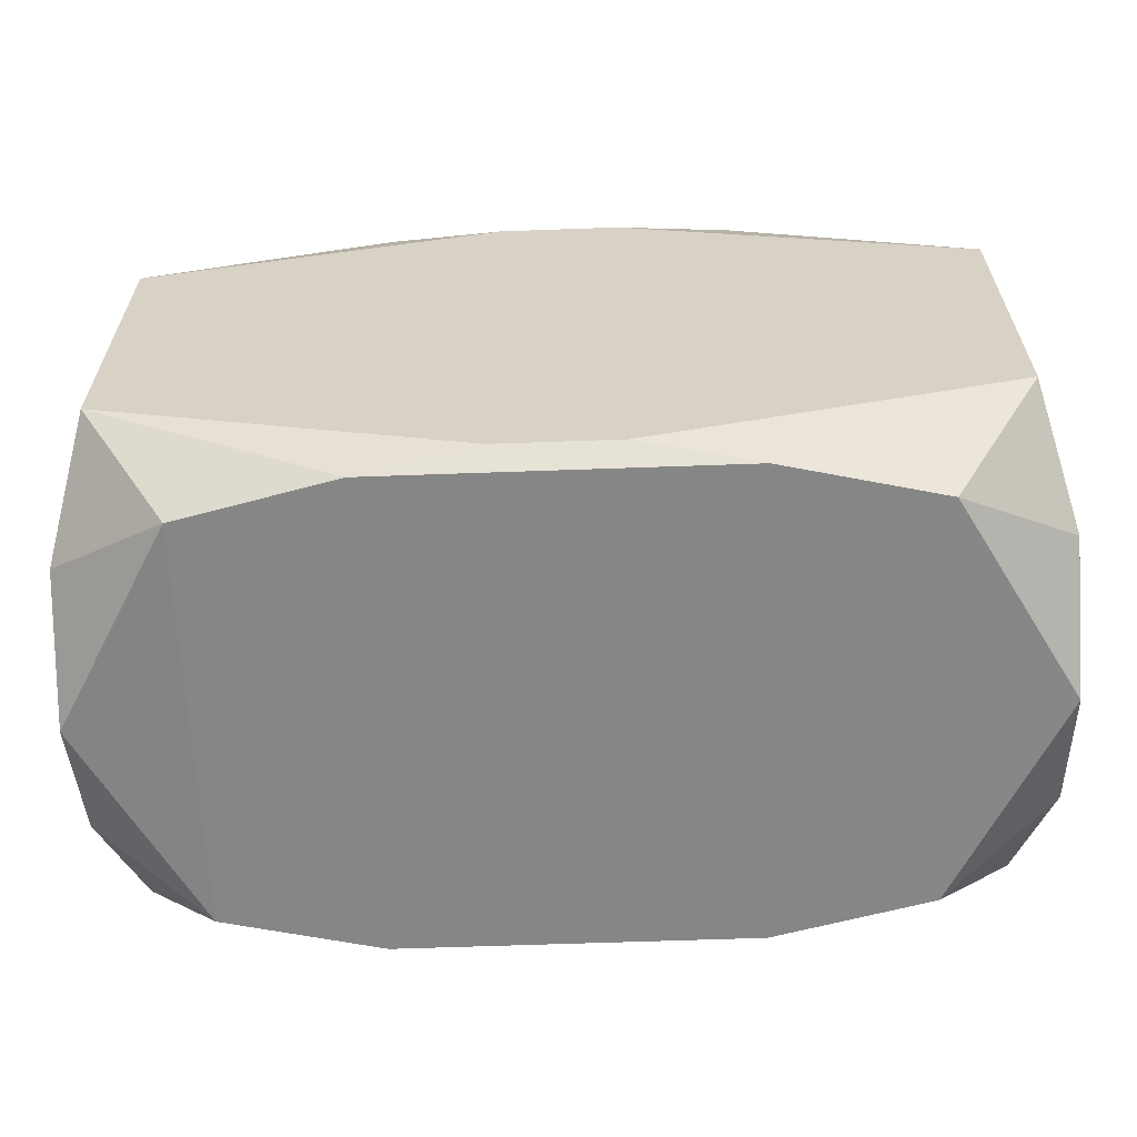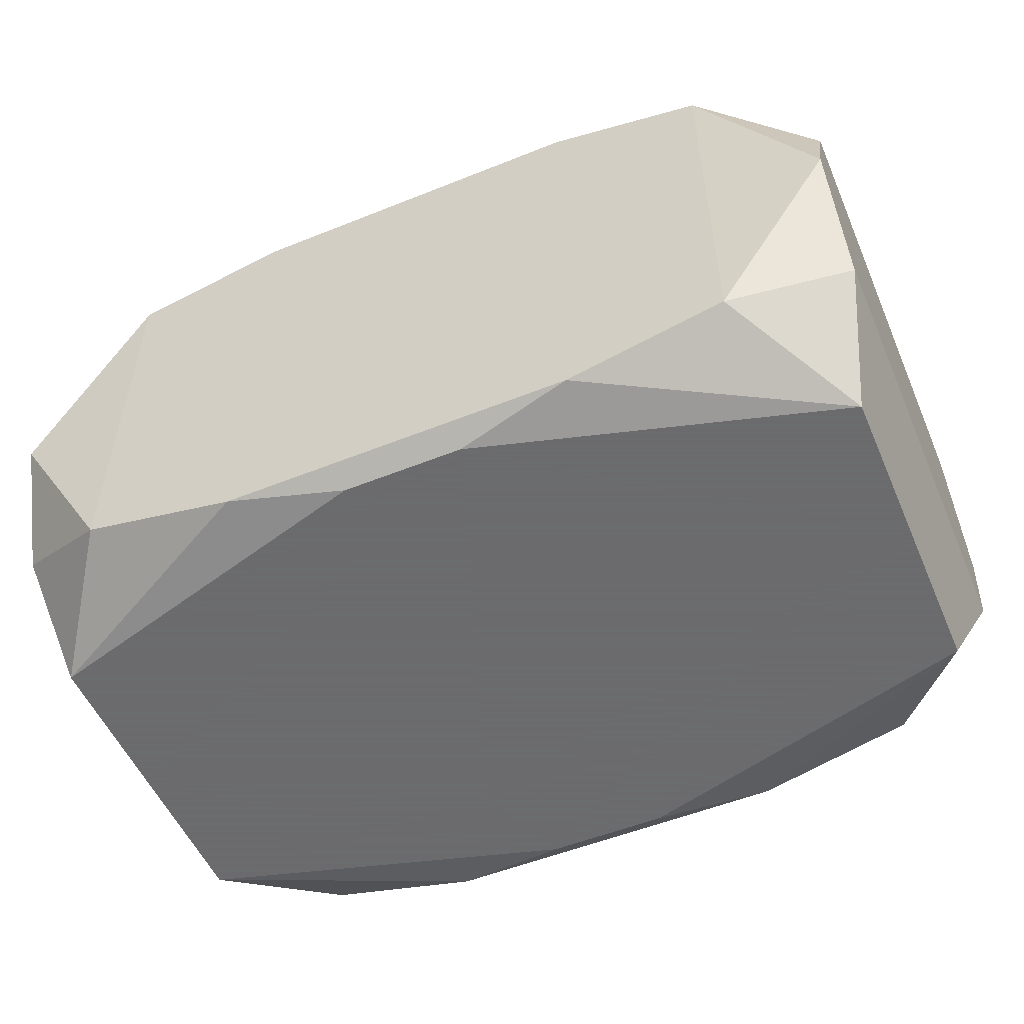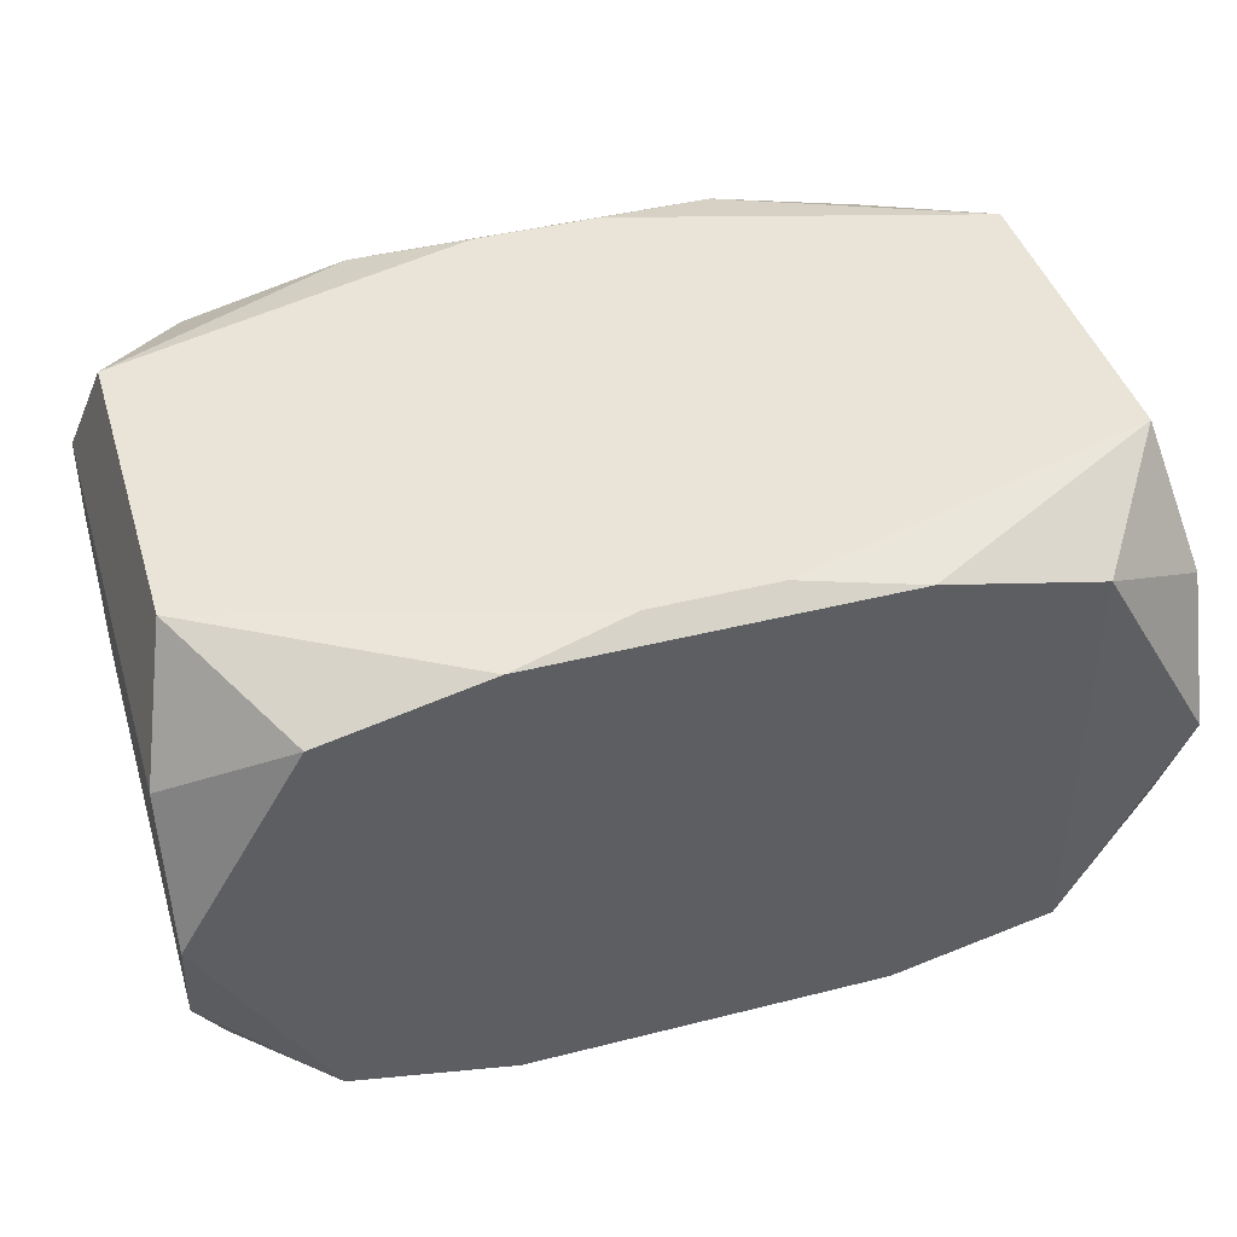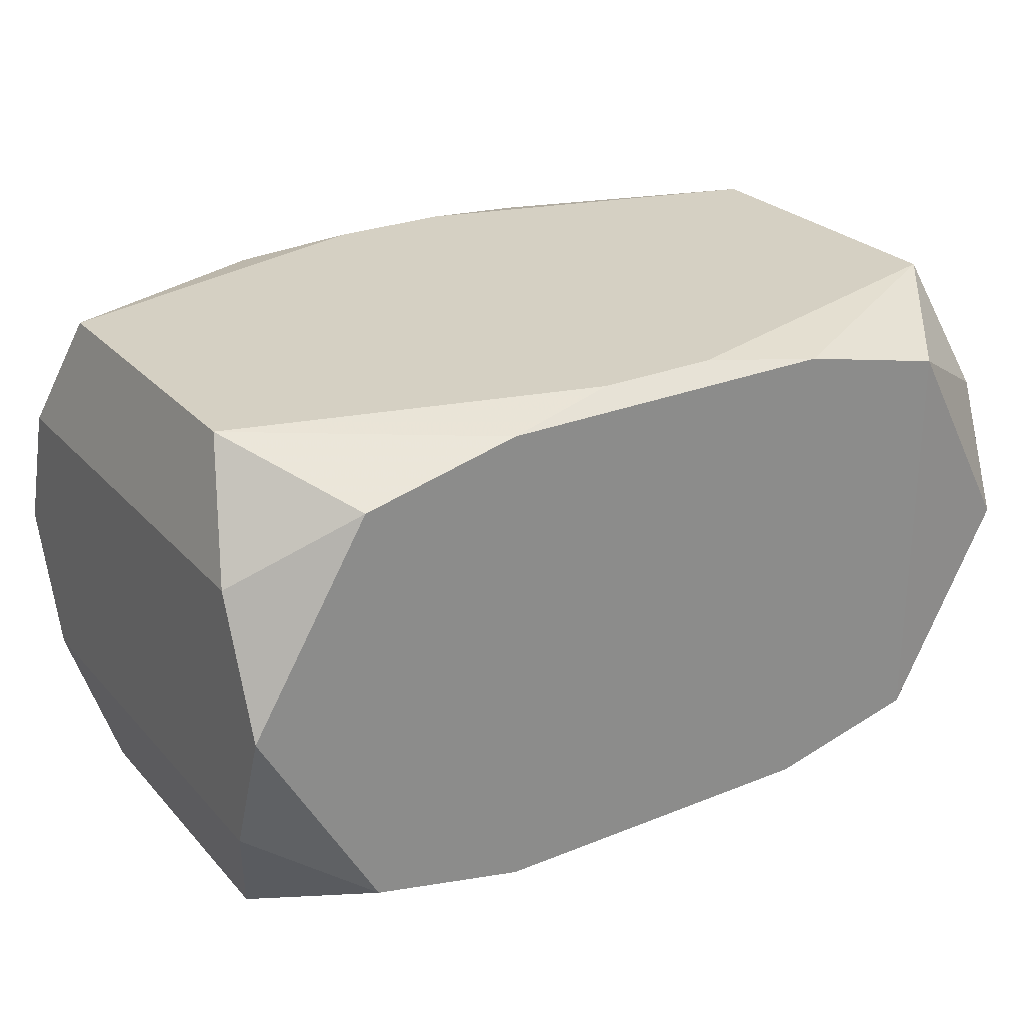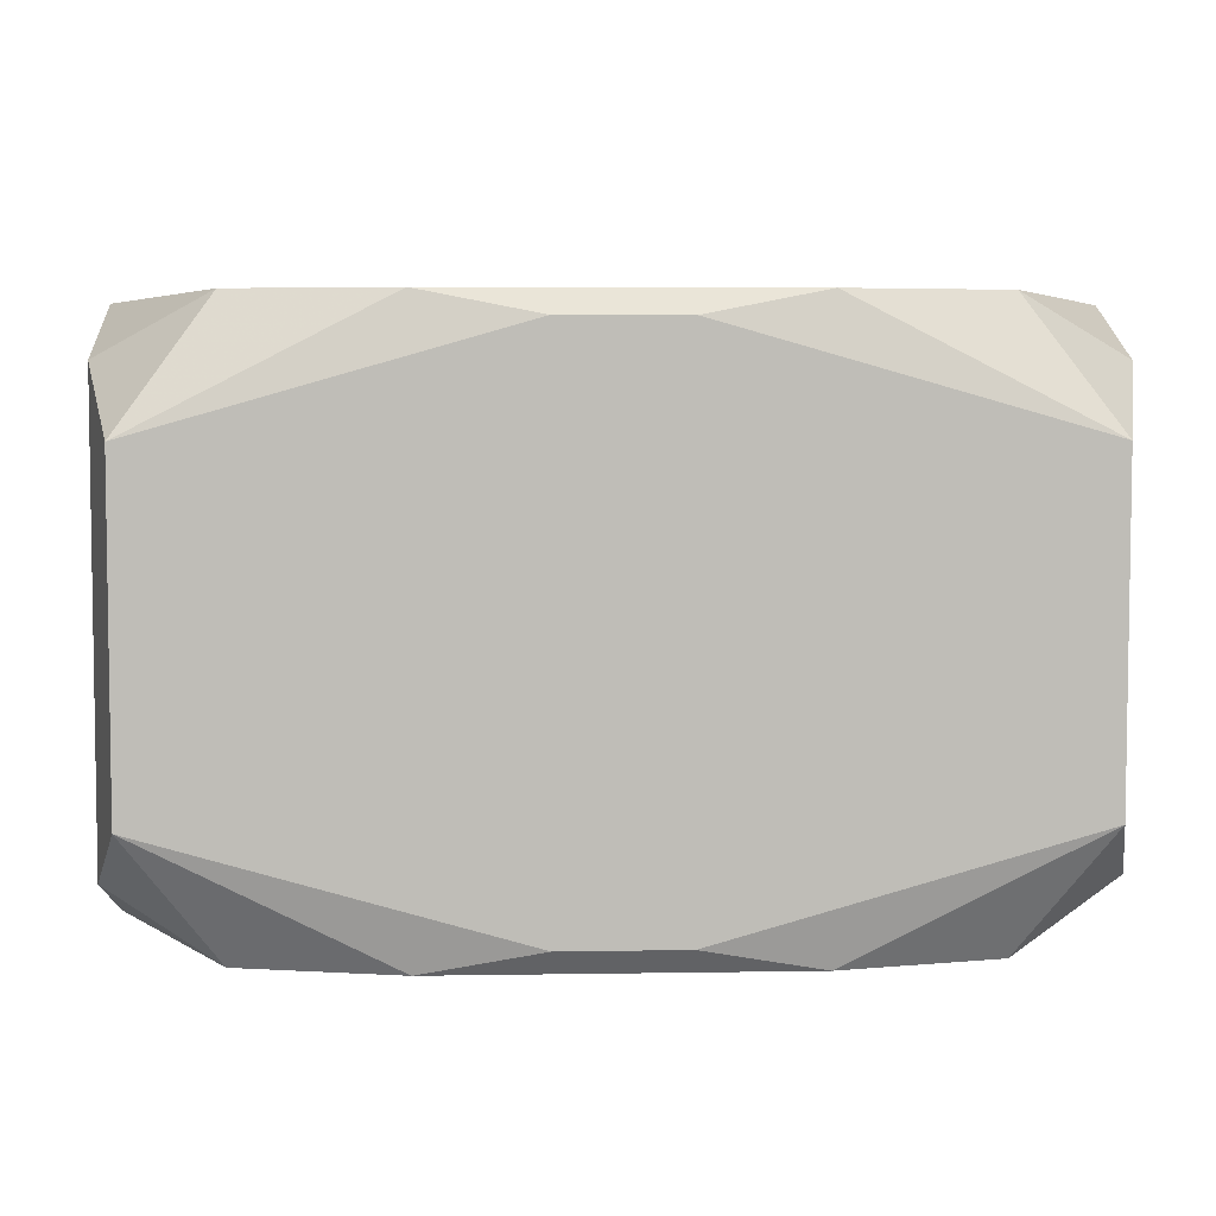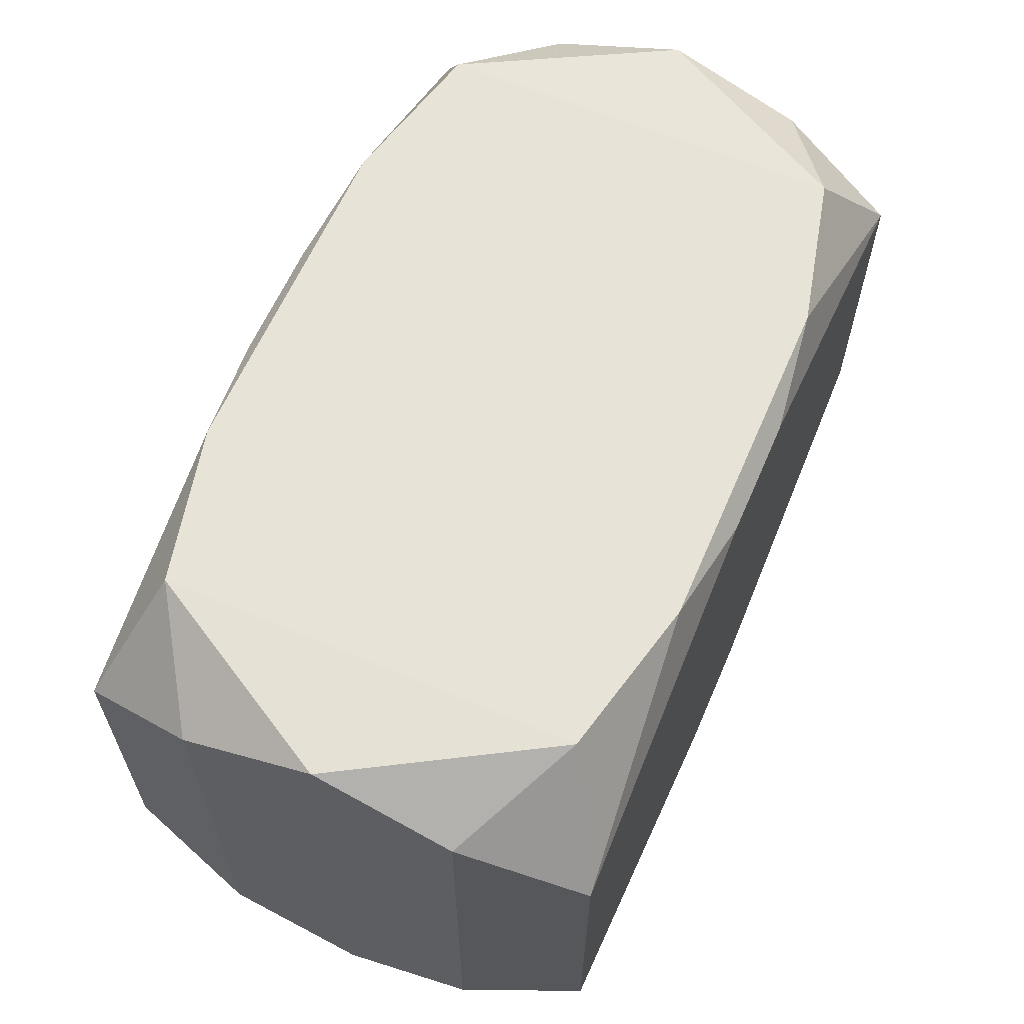
<metadata>
{"format":"obj","ext":"obj","renderer":"f3d","projection":"perspective","resolution":1024,"background":"white","views":[{"elev":-62.1,"azim":-177.9,"up":"+Y"},{"elev":-53.5,"azim":23.2,"up":"+Z"},{"elev":43.0,"azim":163.3,"up":"+Z"},{"elev":26.4,"azim":147.7,"up":"+Z"},{"elev":5.2,"azim":-2.9,"up":"+Y"},{"elev":61.7,"azim":-66.7,"up":"+Y"}]}
</metadata>
<code>
v -0 -0.01249 0
v -0 -0.01249 0.007718
v 0.01975 -0.009932 -0.005949
v 0.01975 -0.009932 0.005949
v 0.01975 -0.003373 -0.005458
v 0.01975 -0.0122 0
v 0.01975 0.0122 0
v 0.01975 0.009932 -0.005949
v 0.01975 0.009932 0.005949
v -0.01975 0 -0
v -0.01975 -0.009932 -0.005949
v -0.01975 -0.009932 0.005949
v -0.01975 0.00561 -0
v -0.01975 -0.0122 -0
v -0.01975 0.0122 -0
v -0.01975 0.009932 -0.005949
v -0.01975 0.009932 0.005949
v 0.005709 0.00342 0.01135
v -0.007718 -0.01249 0.00477
v -0.007718 -0.01249 0.01067
v -0.007718 -0.01249 -0.01067
v -0.007718 0.01249 0.01067
v -0.007718 0.01249 -0.01067
v 0.01462 -0.01249 -0.009036
v 0.01462 -0.01249 0.009036
v 0.01462 0.01249 -0.009036
v 0.01462 0.01249 0.009036
v -0.004336 0.007016 -0.01135
v -0.003225 0 0.01135
v -0.01837 0 0.01135
v -0.01837 -0 -0.01135
v -0.01837 0.007016 0.01135
v -0.01837 0.007016 -0.01135
v -0.01837 -0.007016 0.01135
v -0.01837 -0.007016 -0.01135
v -0.002628 -0.01149 0.01135
v -0.002628 -0.01149 -0.01135
v -0.002628 0.01149 0.01135
v -0.002628 0.01149 -0.01135
v 0.002628 -0.01149 0.01135
v 0.002628 -0.01149 -0.01135
v 0.002628 0.01149 0.01135
v 0.002628 0.01149 -0.01135
v 0.01837 0 0.01135
v 0.01837 -0 -0.01135
v 0.01837 0.007016 0.01135
v 0.01837 0.007016 -0.01135
v 0.01837 -0.007016 0.01135
v 0.01837 -0.007016 -0.01135
v 0.004336 0.007016 0.01135
v 0.004336 0.007016 -0.01135
v -0.01462 -0.01249 -0.009036
v -0.01462 -0.01249 0.009036
v -0.01462 0.01249 -0.009036
v -0.01462 0.01249 0.009036
v 0.007718 -0.01249 0.01067
v 0.007718 -0.01249 -0.01067
v 0.007718 -0.01249 -0.00477
v 0.007718 0.01249 0.00477
v 0.007718 0.01249 0.01067
v 0.007718 0.01249 -0.01067
v -0.009695 0.007016 0.01135
v -0.009695 0.007016 -0.01135
v -0.005709 -0.00342 0.01135
v -0.01264 0.01249 0.002891
v -0.01264 0.01249 -0.002891
f 27 61 59
f 9 7 27
f 27 59 60
f 65 59 61
f 29 18 62
f 3 24 49
f 3 6 24
f 49 47 3
f 4 6 3
f 24 6 25
f 25 58 24
f 25 6 4
f 4 48 25
f 48 56 25
f 1 58 25
f 25 2 1
f 46 9 27
f 27 60 46
f 46 60 42
f 26 47 61
f 26 61 27
f 27 7 26
f 66 65 61
f 28 39 51
f 51 39 47
f 51 45 28
f 47 45 51
f 61 47 43
f 43 39 61
f 47 39 43
f 38 46 42
f 38 32 62
f 42 60 38
f 52 58 1
f 52 53 14
f 1 2 19
f 19 2 53
f 19 52 1
f 53 52 19
f 53 2 20
f 20 25 56
f 2 25 20
f 14 53 12
f 53 20 34
f 34 12 53
f 32 12 34
f 8 3 47
f 8 26 7
f 47 26 8
f 8 9 4
f 7 9 8
f 41 45 49
f 41 37 35
f 28 45 41
f 4 9 44
f 9 46 44
f 44 48 4
f 46 38 50
f 18 44 50
f 50 44 46
f 50 62 18
f 50 38 62
f 24 58 57
f 58 52 57
f 49 24 57
f 57 41 49
f 11 52 14
f 35 52 11
f 14 12 11
f 15 16 13
f 16 11 13
f 40 18 29
f 40 56 48
f 40 20 56
f 48 44 40
f 40 44 18
f 29 62 30
f 30 34 29
f 62 32 30
f 4 3 5
f 5 8 4
f 3 8 5
f 54 33 16
f 54 16 15
f 15 55 54
f 54 66 61
f 65 66 54
f 54 55 65
f 28 41 31
f 31 41 35
f 35 11 31
f 16 33 31
f 31 11 16
f 17 55 15
f 32 55 17
f 17 12 32
f 15 13 17
f 17 13 12
f 32 38 22
f 22 55 32
f 22 38 60
f 22 60 59
f 59 65 22
f 65 55 22
f 21 57 52
f 35 37 21
f 21 52 35
f 37 41 21
f 41 57 21
f 10 11 12
f 12 13 10
f 10 13 11
f 29 34 64
f 64 40 29
f 34 40 64
f 36 34 20
f 20 40 36
f 36 40 34
f 39 33 23
f 33 54 23
f 61 39 23
f 23 54 61
f 28 31 63
f 63 31 33
f 63 39 28
f 63 33 39

</code>
